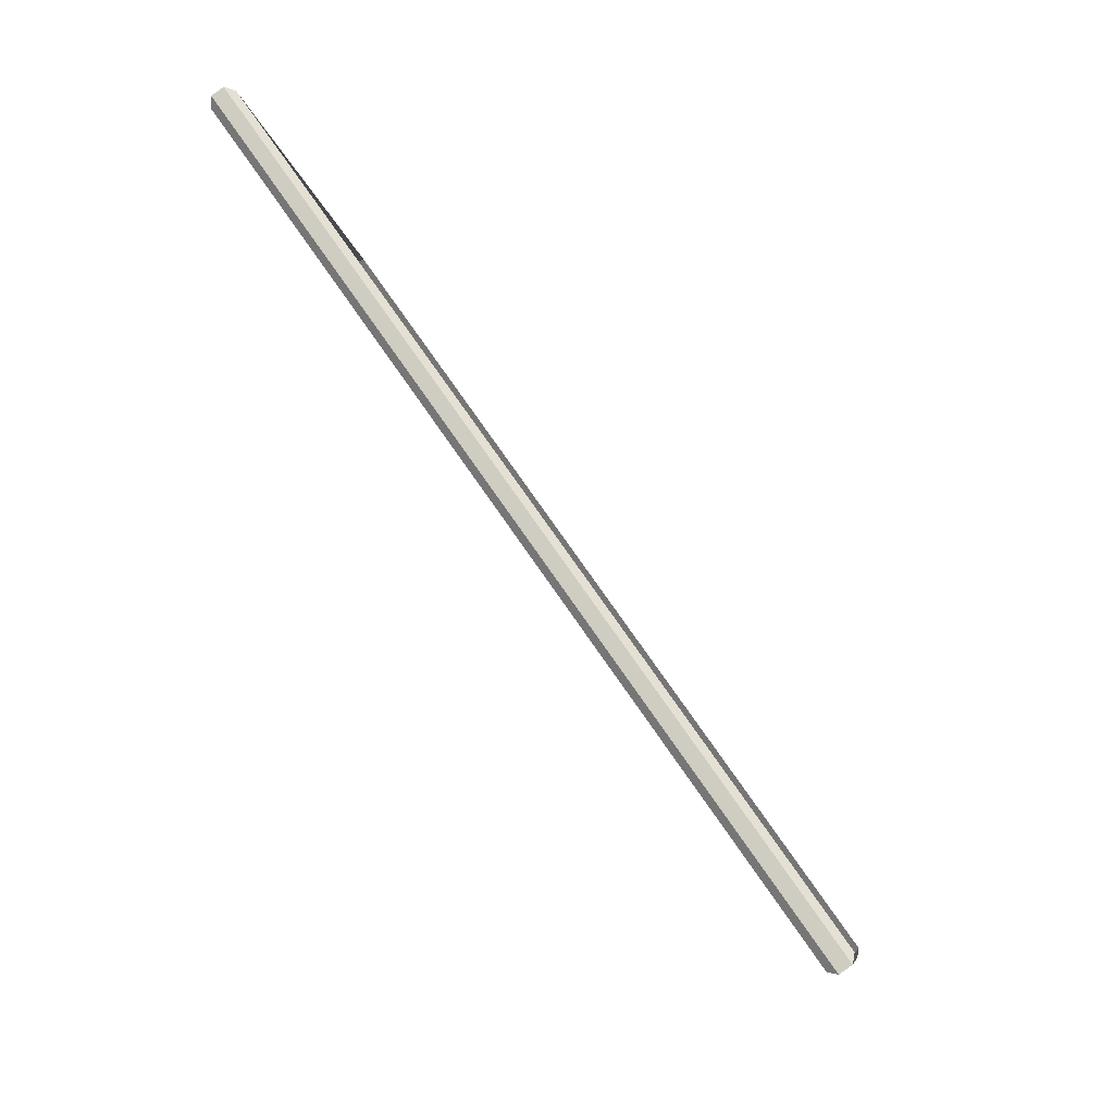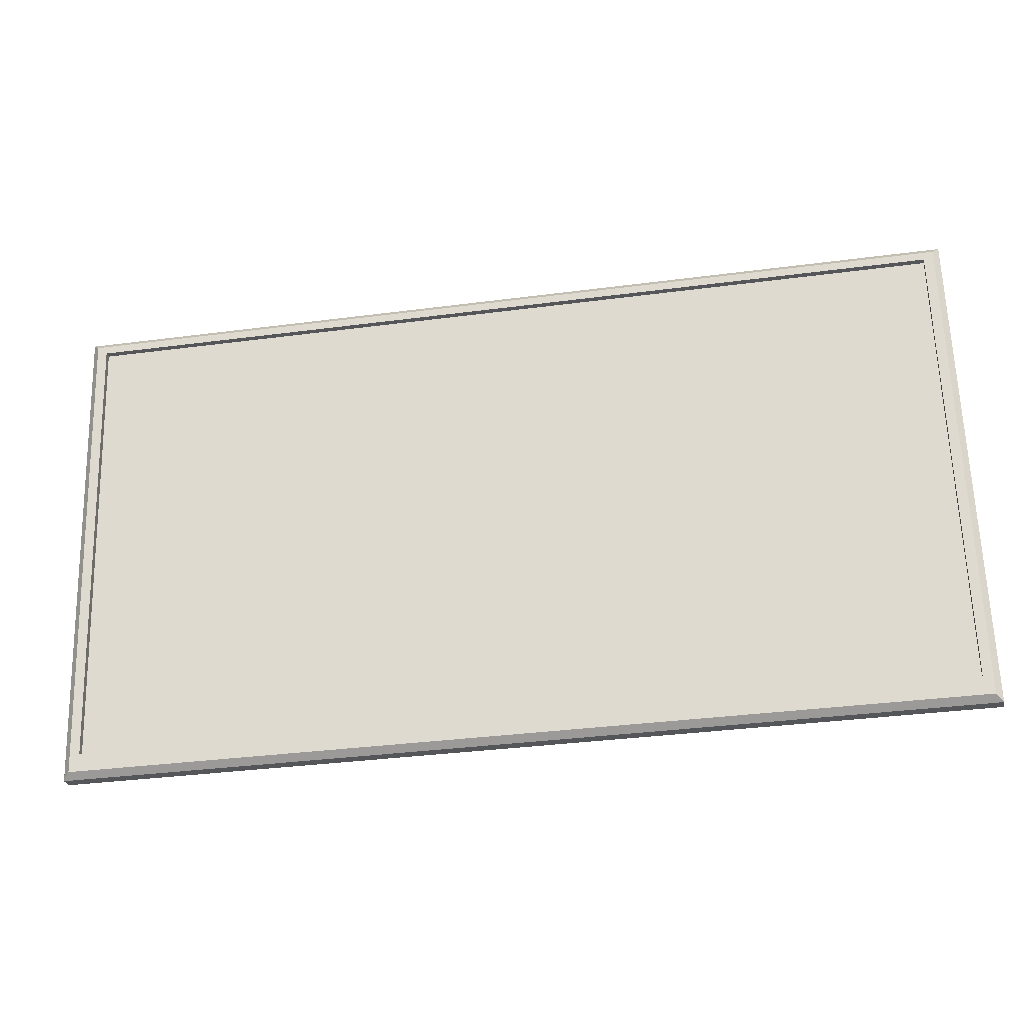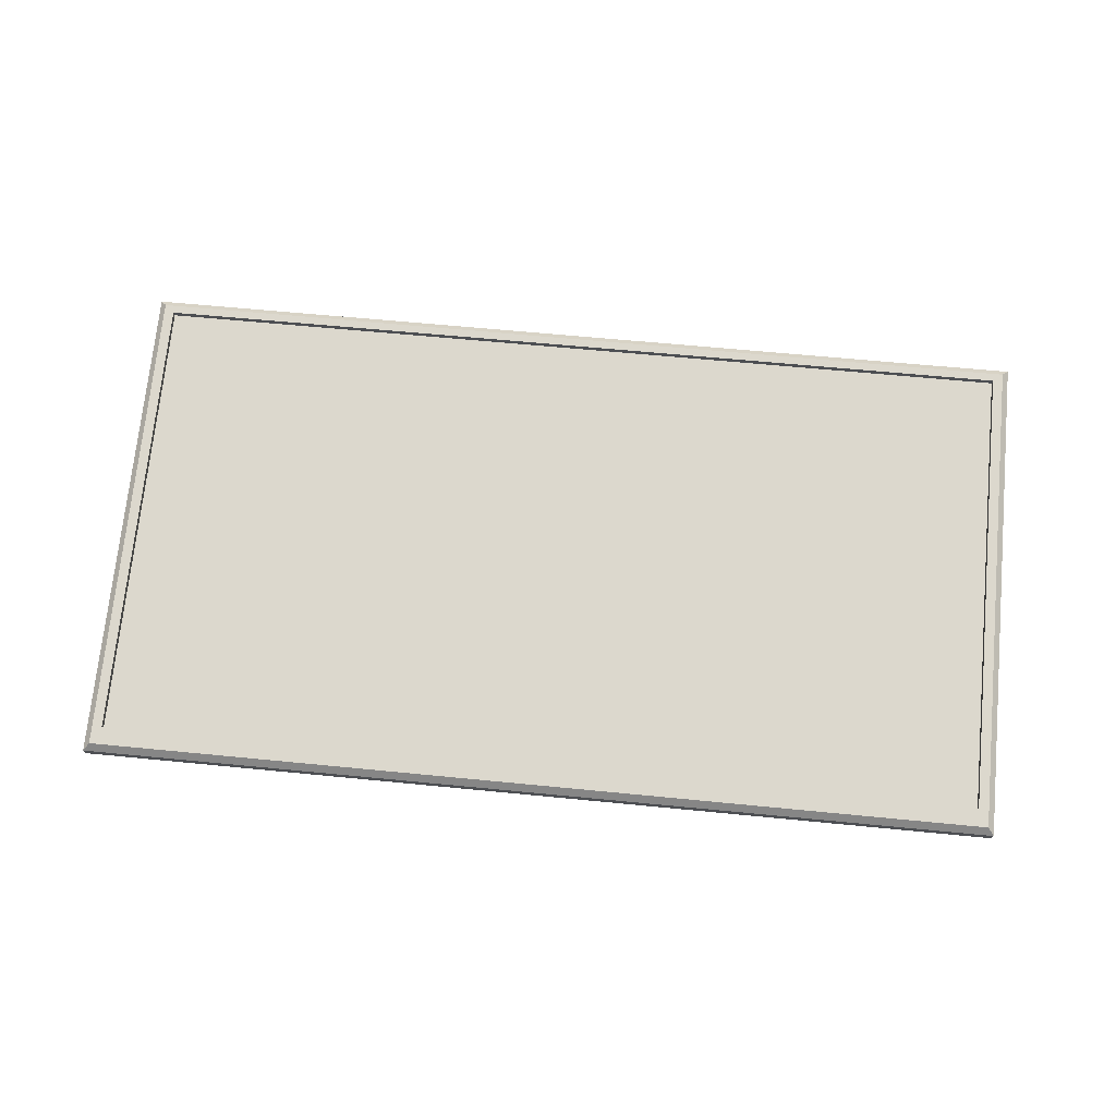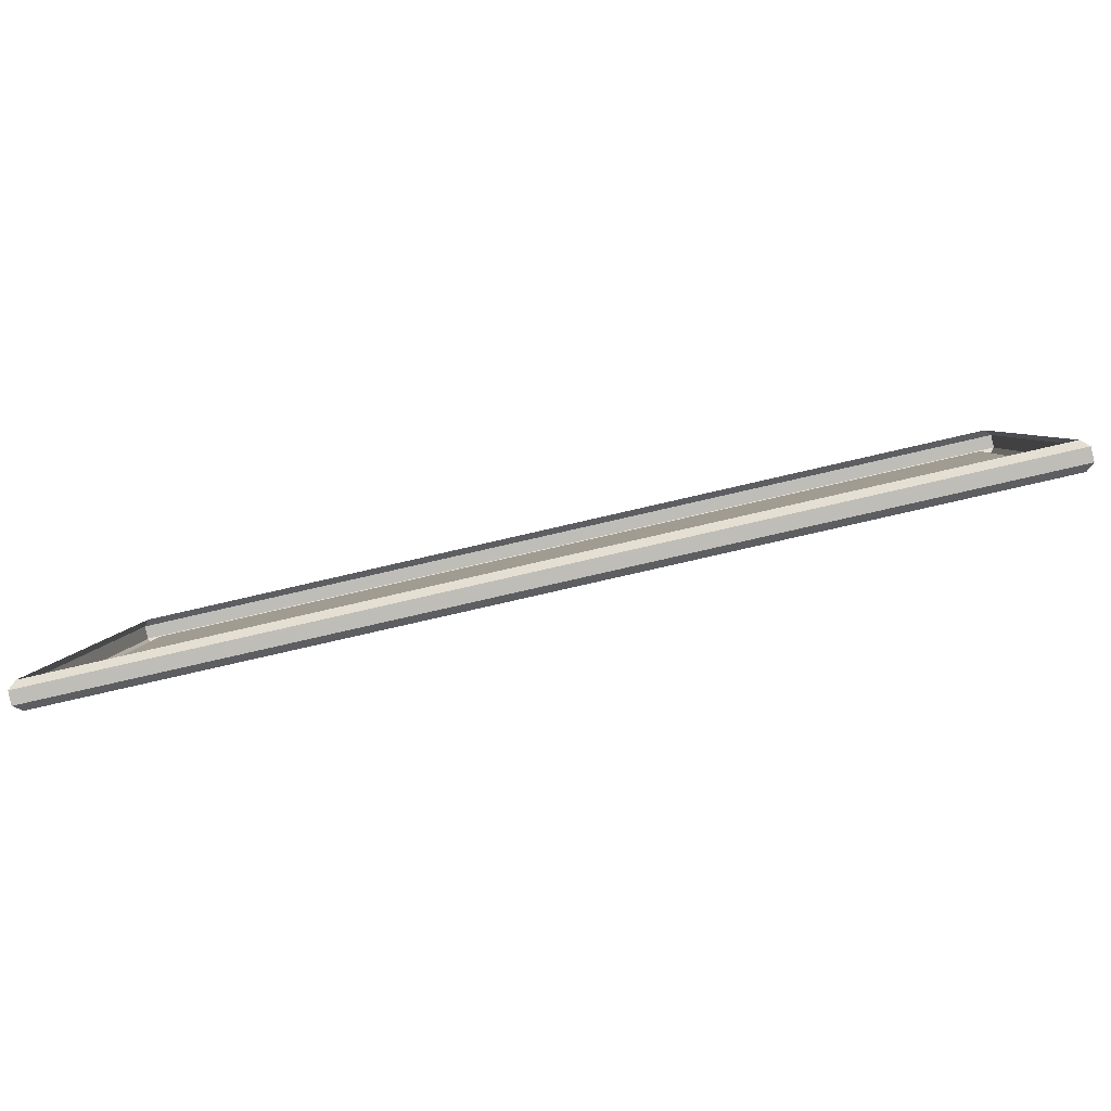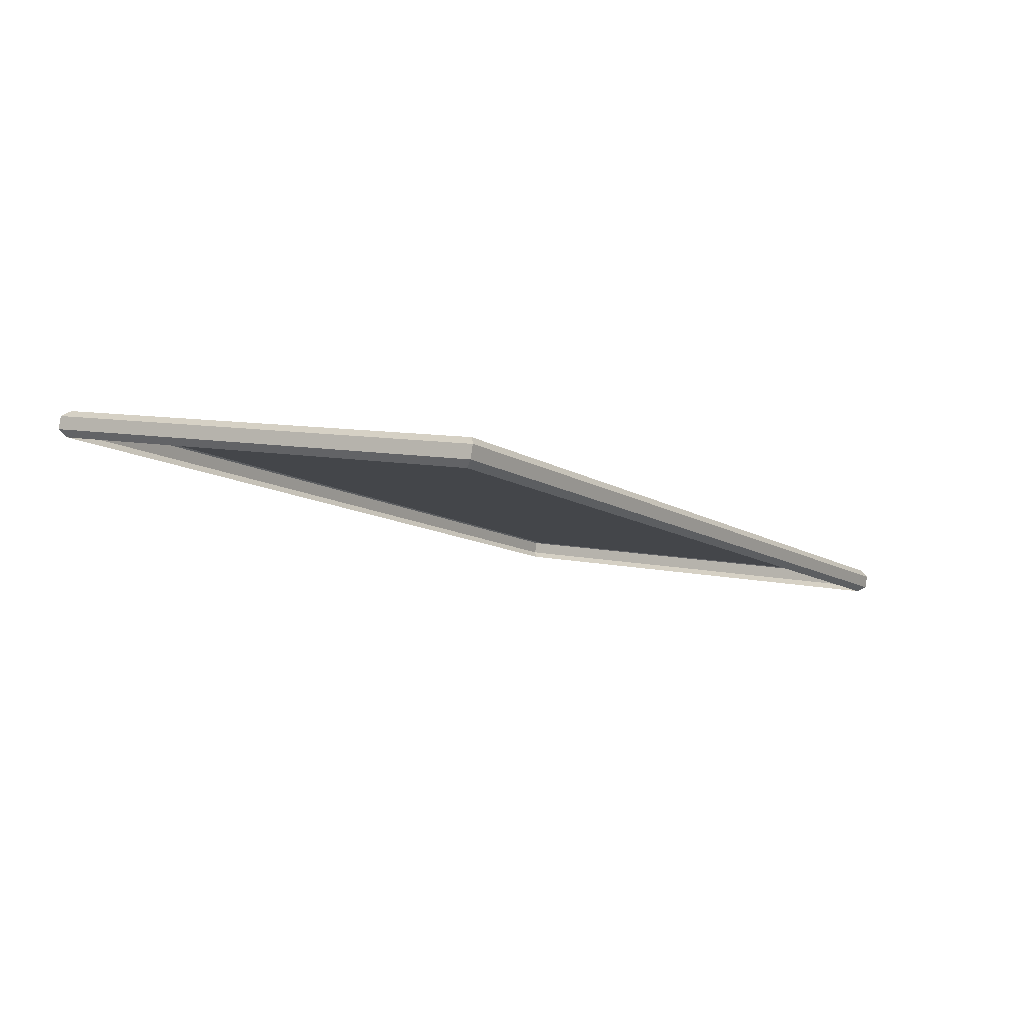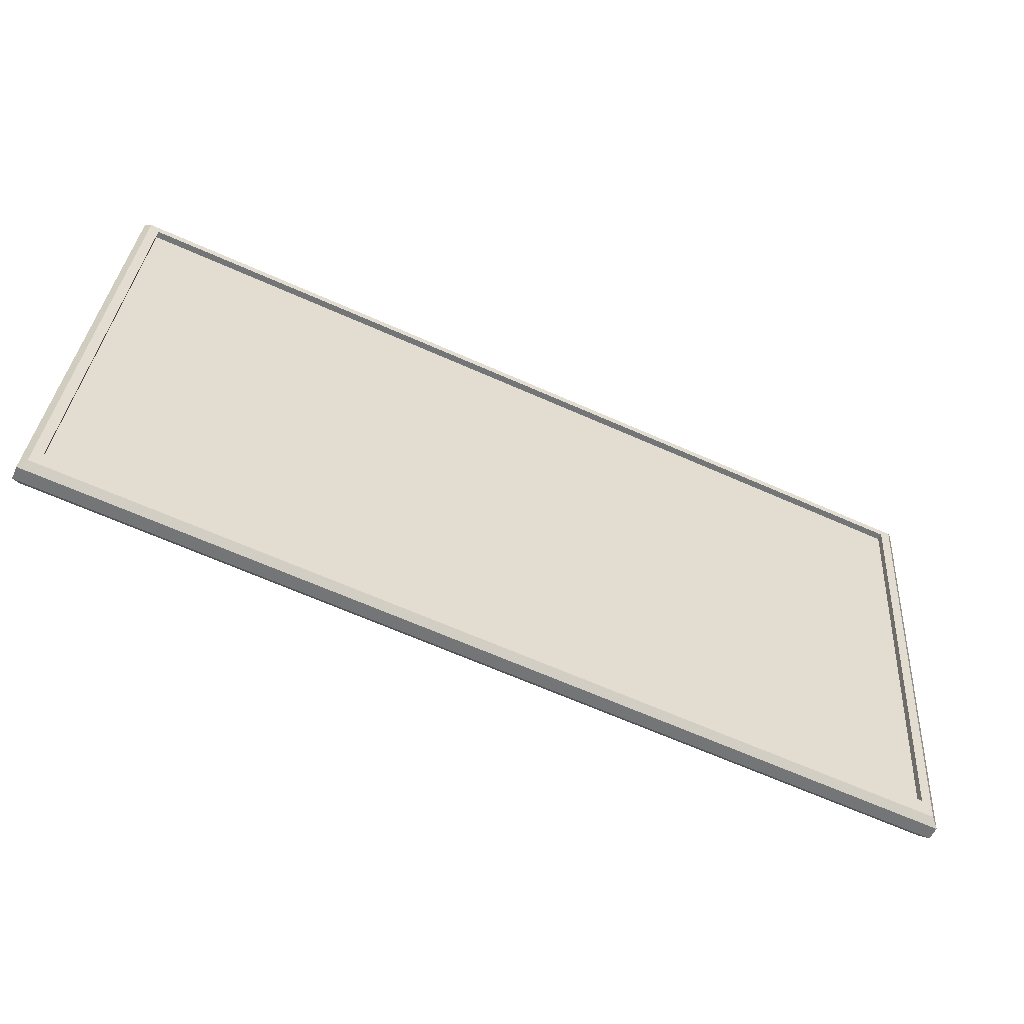
<metadata>
{"format":"obj","ext":"obj","renderer":"f3d","projection":"perspective","resolution":1024,"background":"white","views":[{"elev":74.4,"azim":55.4,"up":"+Y"},{"elev":-35.6,"azim":9.8,"up":"+Y"},{"elev":62.3,"azim":5.7,"up":"+Z"},{"elev":-76.0,"azim":-166.9,"up":"+Y"},{"elev":-10.4,"azim":-58.0,"up":"+Z"},{"elev":-66.1,"azim":-24.0,"up":"+Y"}]}
</metadata>
<code>
v -360.2 18.82 14.42
v 360.2 18.82 14.42
v 360.2 388.8 79.66
v -360.2 388.8 79.66
v -360.2 19.79 8.903
v 360.2 19.79 8.903
v 360.2 389.8 74.14
v -360.2 389.8 74.14
v -373.8 0 5.554
v -368.4 4.434 11.89
v 373.8 0 5.554
v 368.4 4.434 11.89
v -373.8 401.6 76.37
v -368.4 395.3 80.81
v 373.8 401.6 76.37
v 368.4 395.3 80.81
v -373.8 403.5 65.6
v -368.4 399.1 59.27
v 368.4 399.1 59.27
v 373.8 403.5 65.6
v -368.4 8.231 -9.649
v -373.8 1.899 -5.215
v 368.4 8.231 -9.649
v 373.8 1.899 -5.215
f 5 6 7 8
f 1 2 6 5
f 2 3 7 6
f 3 4 8 7
f 4 1 5 8
f 9 10 14 13
f 10 9 11 12
f 12 11 15 16
f 13 14 16 15
f 17 18 21 22
f 18 17 20 19
f 19 20 24 23
f 22 21 23 24
f 13 15 20 17
f 22 24 11 9
f 11 24 20 15
f 22 9 13 17
f 10 12 2 1
f 12 16 3 2
f 16 14 4 3
f 14 10 1 4

</code>
